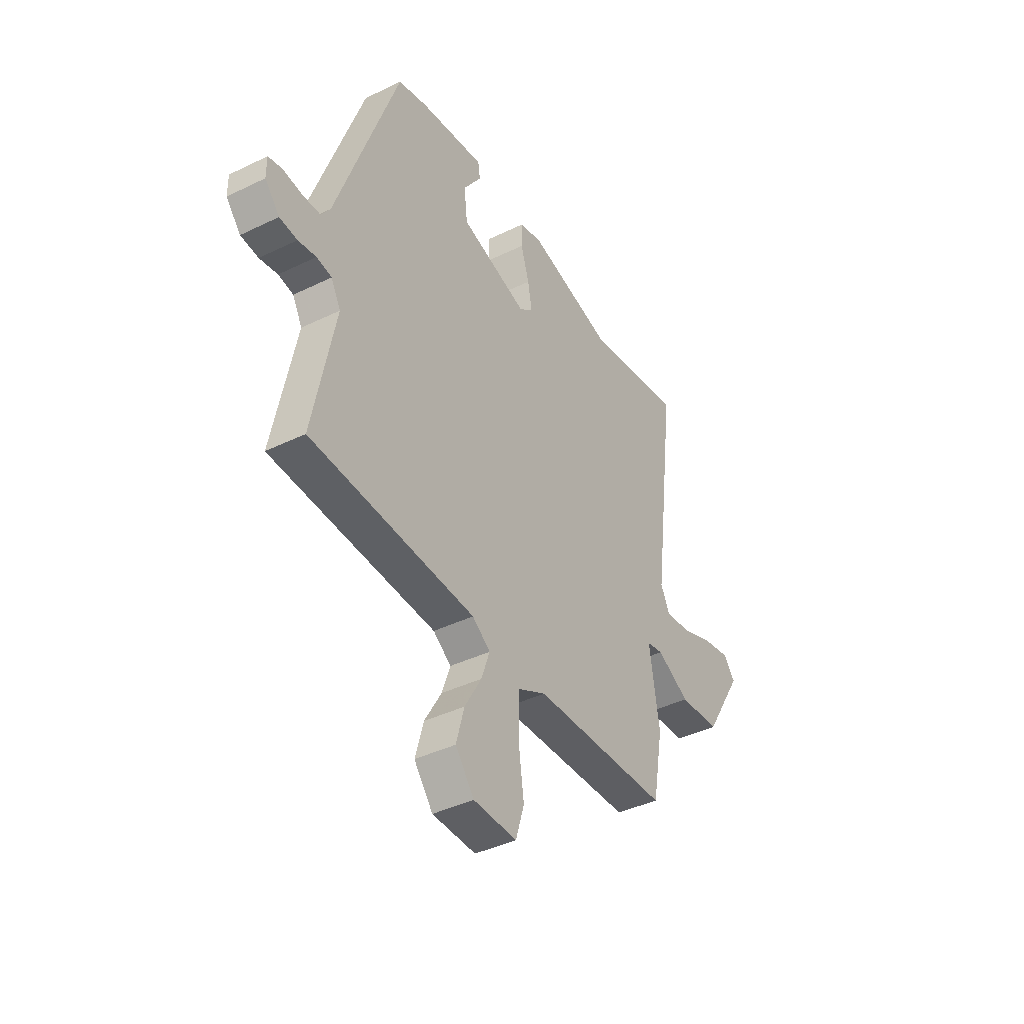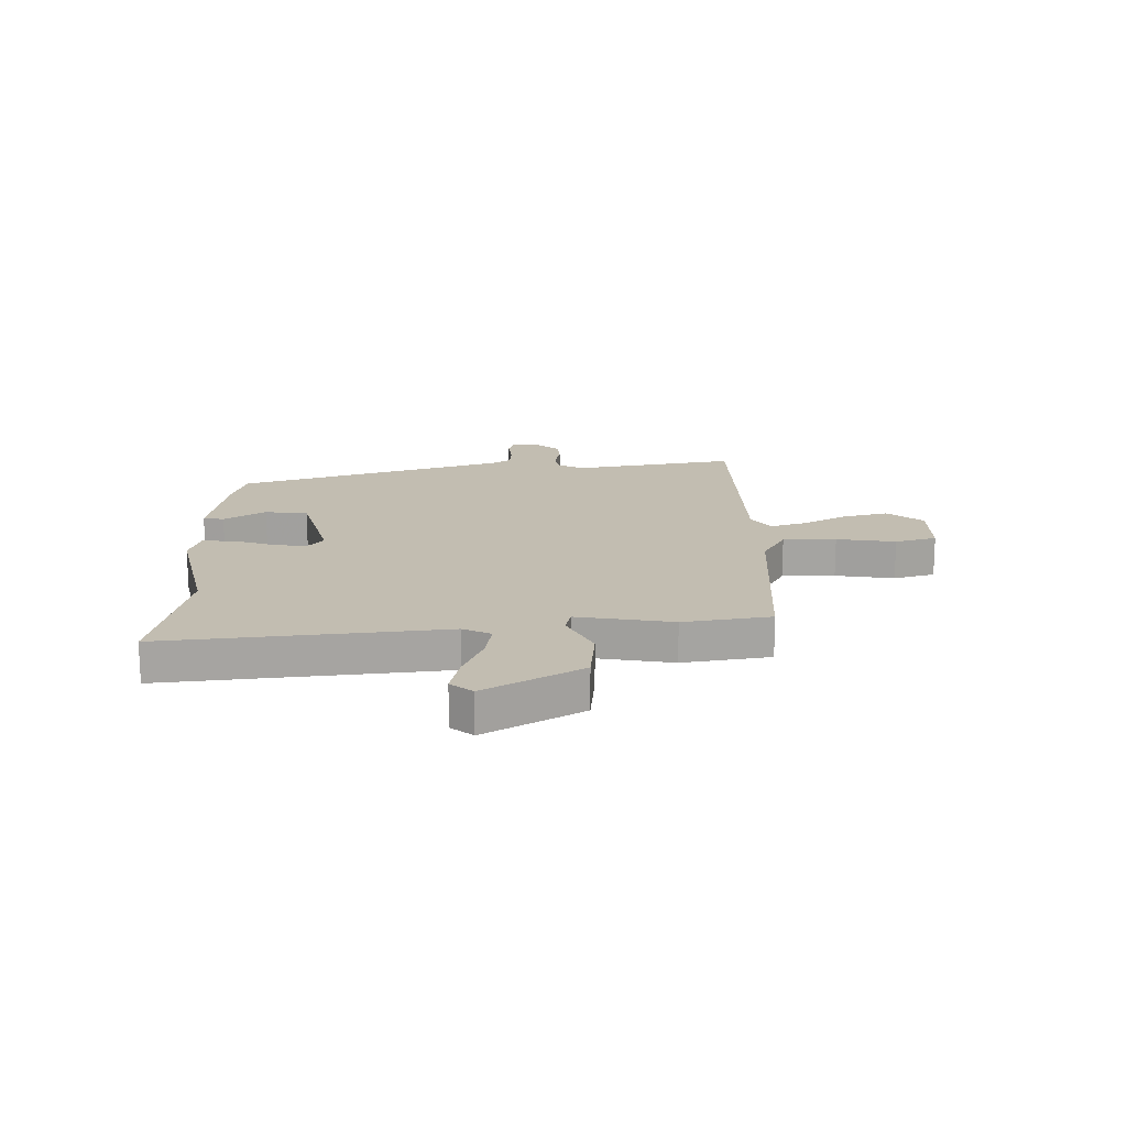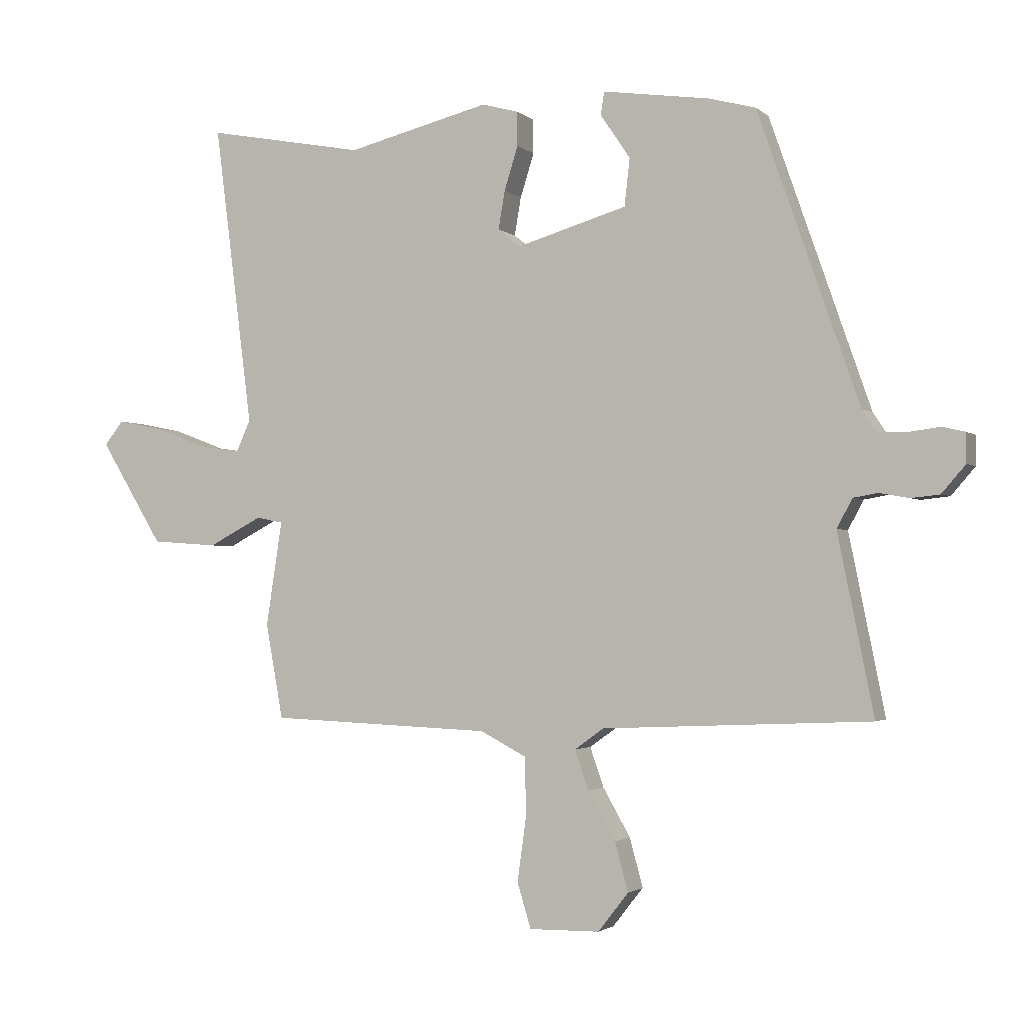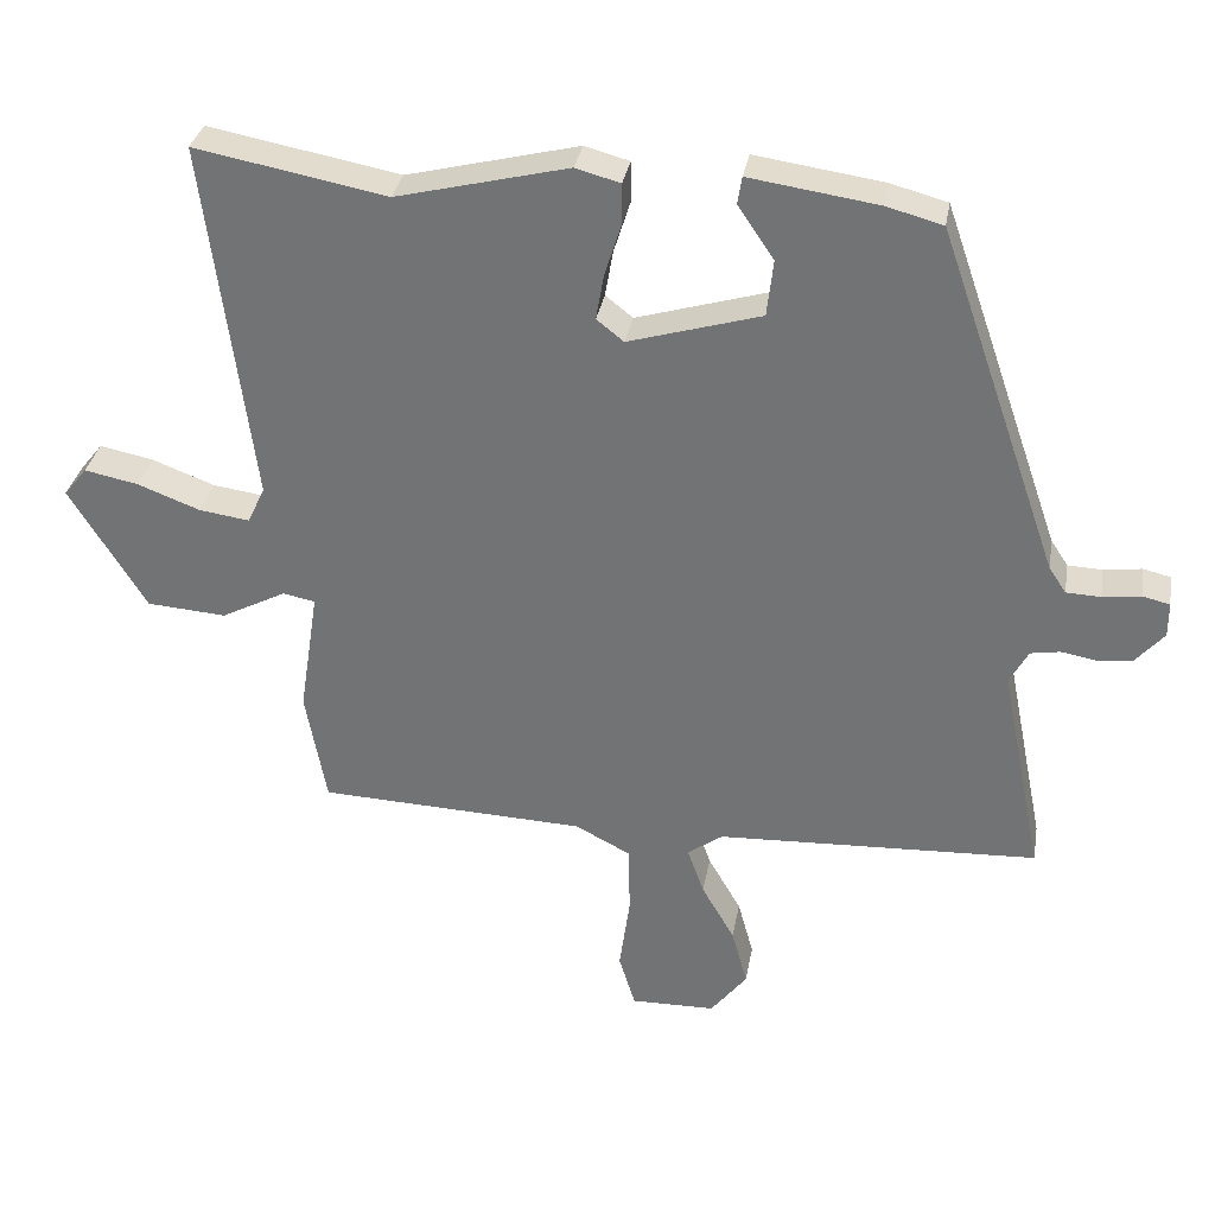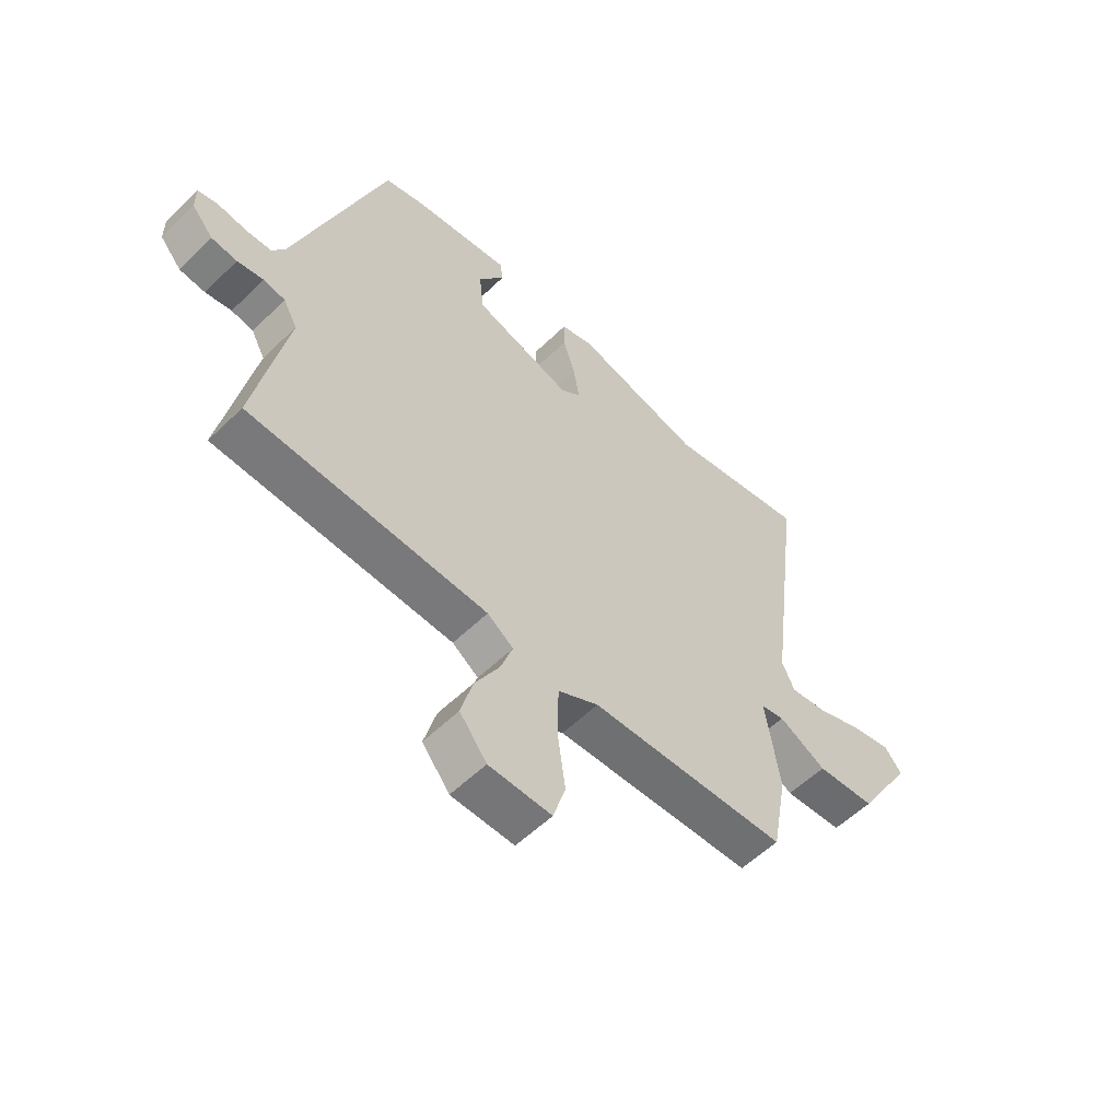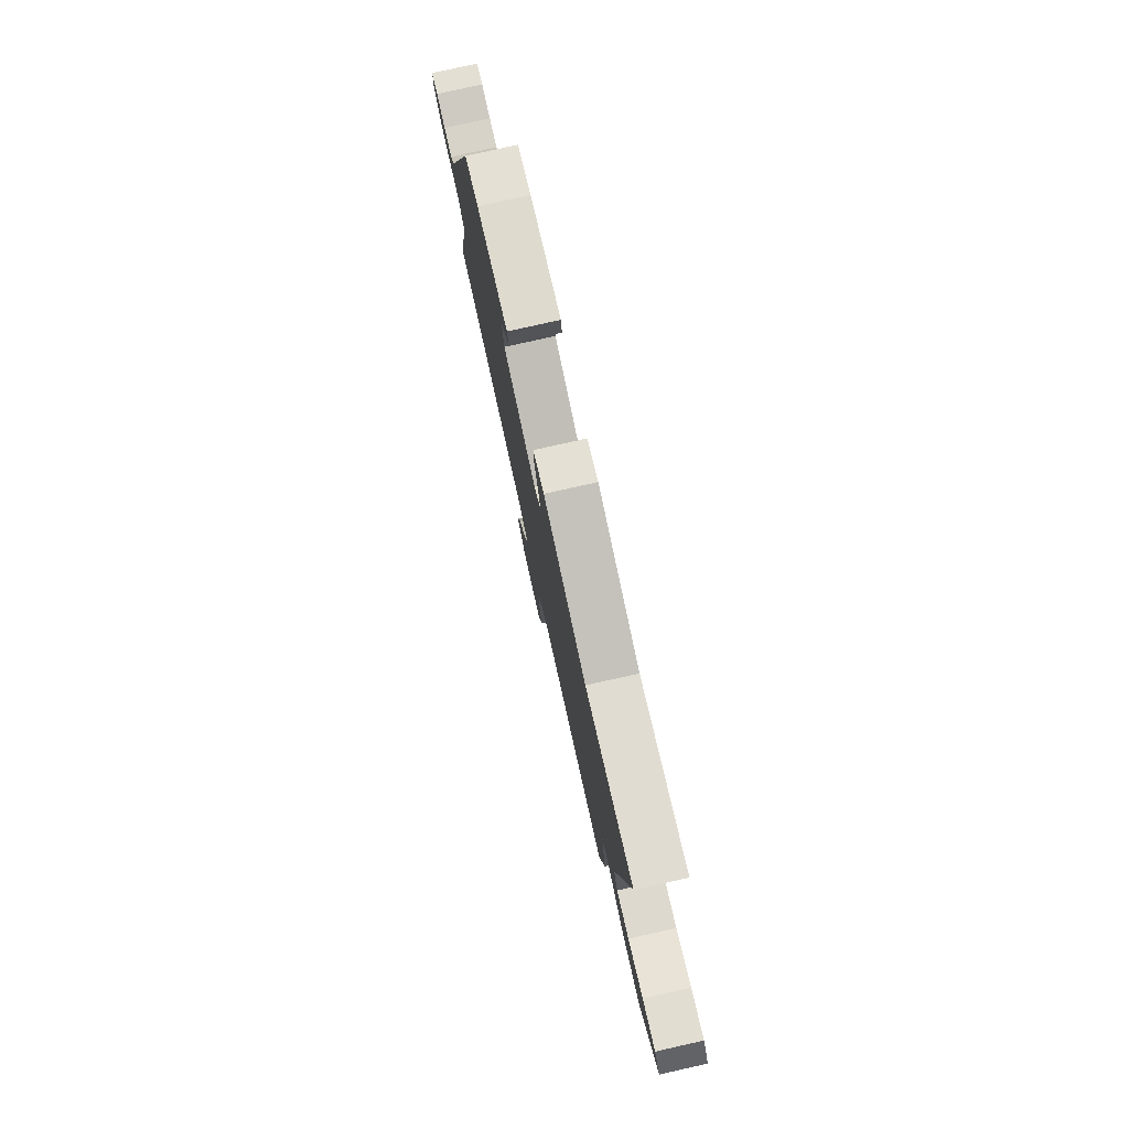
<metadata>
{"format":"obj","ext":"obj","renderer":"f3d","projection":"perspective","resolution":1024,"background":"white","views":[{"elev":-40.8,"azim":-59.3,"up":"+Z"},{"elev":16.9,"azim":90.2,"up":"+Y"},{"elev":-2.1,"azim":-157.3,"up":"+Z"},{"elev":32.7,"azim":-170.2,"up":"+Z"},{"elev":-56.3,"azim":-44.7,"up":"+Z"},{"elev":78.8,"azim":77.4,"up":"+Z"}]}
</metadata>
<code>
v -0.565 0.07 -0.484
v -0.505 0.07 -0.186
v -0.531 0.07 -0.138
v -0.572 0.07 -0.131
v -0.621 0.07 -0.14
v -0.669 0.07 -0.135
v -0.709 0.07 -0.089
v -0.709 0.07 -0.04
v -0.671 0.07 -0.031
v -0.618 0.07 -0.038
v -0.57 0.07 -0.036
v -0.546 0.07 0
v -0.377 0.07 0.485
v -0.299 0.07 0.506
v -0.12 0.07 0.532
v -0.114 0.07 0.494
v -0.164 0.07 0.42
v -0.155 0.07 0.341
v 0.029 0.07 0.287
v 0.067 0.07 0.317
v 0.056 0.07 0.381
v 0.033 0.07 0.454
v 0.033 0.07 0.511
v 0.095 0.07 0.528
v 0.334 0.07 0.469
v 0.6 0.07 0.519
v 0.535 0.07 0.013
v 0.559 0.07 -0.039
v 0.63 0.07 -0.029
v 0.717 0.07 0.004
v 0.792 0.07 0.019
v 0.824 0.07 -0.021
v 0.718 0.07 -0.194
v 0.607 0.07 -0.202
v 0.517 0.07 -0.155
v 0.472 0.07 -0.164
v 0.499 0.07 -0.339
v 0.47 0.07 -0.498
v 0.097 0.07 -0.513
v 0.02 0.07 -0.553
v 0.018 0.07 -0.65
v 0.033 0.07 -0.758
v 0.01 0.07 -0.833
v -0.108 0.07 -0.831
v -0.159 0.07 -0.766
v -0.137 0.07 -0.685
v -0.091 0.07 -0.605
v -0.068 0.07 -0.539
v -0.117 0.07 -0.504
v -0.565 0 -0.484
v -0.505 0 -0.186
v -0.531 0 -0.138
v -0.572 0 -0.131
v -0.621 0 -0.14
v -0.669 0 -0.135
v -0.709 0 -0.089
v -0.709 0 -0.04
v -0.671 0 -0.031
v -0.618 0 -0.038
v -0.57 0 -0.036
v -0.546 0 0
v -0.377 0 0.485
v -0.299 0 0.506
v -0.12 0 0.532
v -0.114 0 0.494
v -0.164 0 0.42
v -0.155 0 0.341
v 0.029 0 0.287
v 0.067 0 0.317
v 0.056 0 0.381
v 0.033 0 0.454
v 0.033 0 0.511
v 0.095 0 0.528
v 0.334 0 0.469
v 0.6 0 0.519
v 0.535 0 0.013
v 0.559 0 -0.039
v 0.63 0 -0.029
v 0.717 0 0.004
v 0.792 0 0.019
v 0.824 0 -0.021
v 0.718 0 -0.194
v 0.607 0 -0.202
v 0.517 0 -0.155
v 0.472 0 -0.164
v 0.499 0 -0.339
v 0.47 0 -0.498
v 0.097 0 -0.513
v 0.02 0 -0.553
v 0.018 0 -0.65
v 0.033 0 -0.758
v 0.01 0 -0.833
v -0.108 0 -0.831
v -0.159 0 -0.766
v -0.137 0 -0.685
v -0.091 0 -0.605
v -0.068 0 -0.539
v -0.117 0 -0.504
f 44 45 46 47
f 44 47 48
f 41 42 43 44
f 40 41 44 48
f 39 40 48 49
f 36 37 38 39
f 32 33 34 35
f 32 35 36
f 29 30 31 32
f 28 29 32 36
f 27 28 36 39
f 25 26 27 39
f 21 22 23 24
f 20 21 24 25
f 19 20 25 39
f 14 15 16 17
f 12 13 14 17
f 11 12 17 18
f 7 8 9 10
f 7 10 11
f 4 5 6 7
f 3 4 7 11
f 2 3 11 18
f 18 19 39 49
f 1 2 18 49
f 96 95 94 93
f 97 96 93
f 93 92 91 90
f 97 93 90 89
f 98 97 89 88
f 88 87 86 85
f 84 83 82 81
f 85 84 81
f 81 80 79 78
f 85 81 78 77
f 88 85 77 76
f 88 76 75 74
f 73 72 71 70
f 74 73 70 69
f 88 74 69 68
f 66 65 64 63
f 66 63 62 61
f 67 66 61 60
f 59 58 57 56
f 60 59 56
f 56 55 54 53
f 60 56 53 52
f 67 60 52 51
f 98 88 68 67
f 98 67 51 50
f 1 50 51 2
f 2 51 52 3
f 3 52 53 4
f 4 53 54 5
f 5 54 55 6
f 6 55 56 7
f 7 56 57 8
f 8 57 58 9
f 9 58 59 10
f 10 59 60 11
f 11 60 61 12
f 12 61 62 13
f 13 62 63 14
f 14 63 64 15
f 15 64 65 16
f 16 65 66 17
f 17 66 67 18
f 18 67 68 19
f 19 68 69 20
f 20 69 70 21
f 21 70 71 22
f 22 71 72 23
f 23 72 73 24
f 24 73 74 25
f 25 74 75 26
f 26 75 76 27
f 27 76 77 28
f 28 77 78 29
f 29 78 79 30
f 30 79 80 31
f 31 80 81 32
f 32 81 82 33
f 33 82 83 34
f 34 83 84 35
f 35 84 85 36
f 36 85 86 37
f 37 86 87 38
f 38 87 88 39
f 39 88 89 40
f 40 89 90 41
f 41 90 91 42
f 42 91 92 43
f 43 92 93 44
f 44 93 94 45
f 45 94 95 46
f 46 95 96 47
f 47 96 97 48
f 48 97 98 49
f 49 98 50 1

</code>
